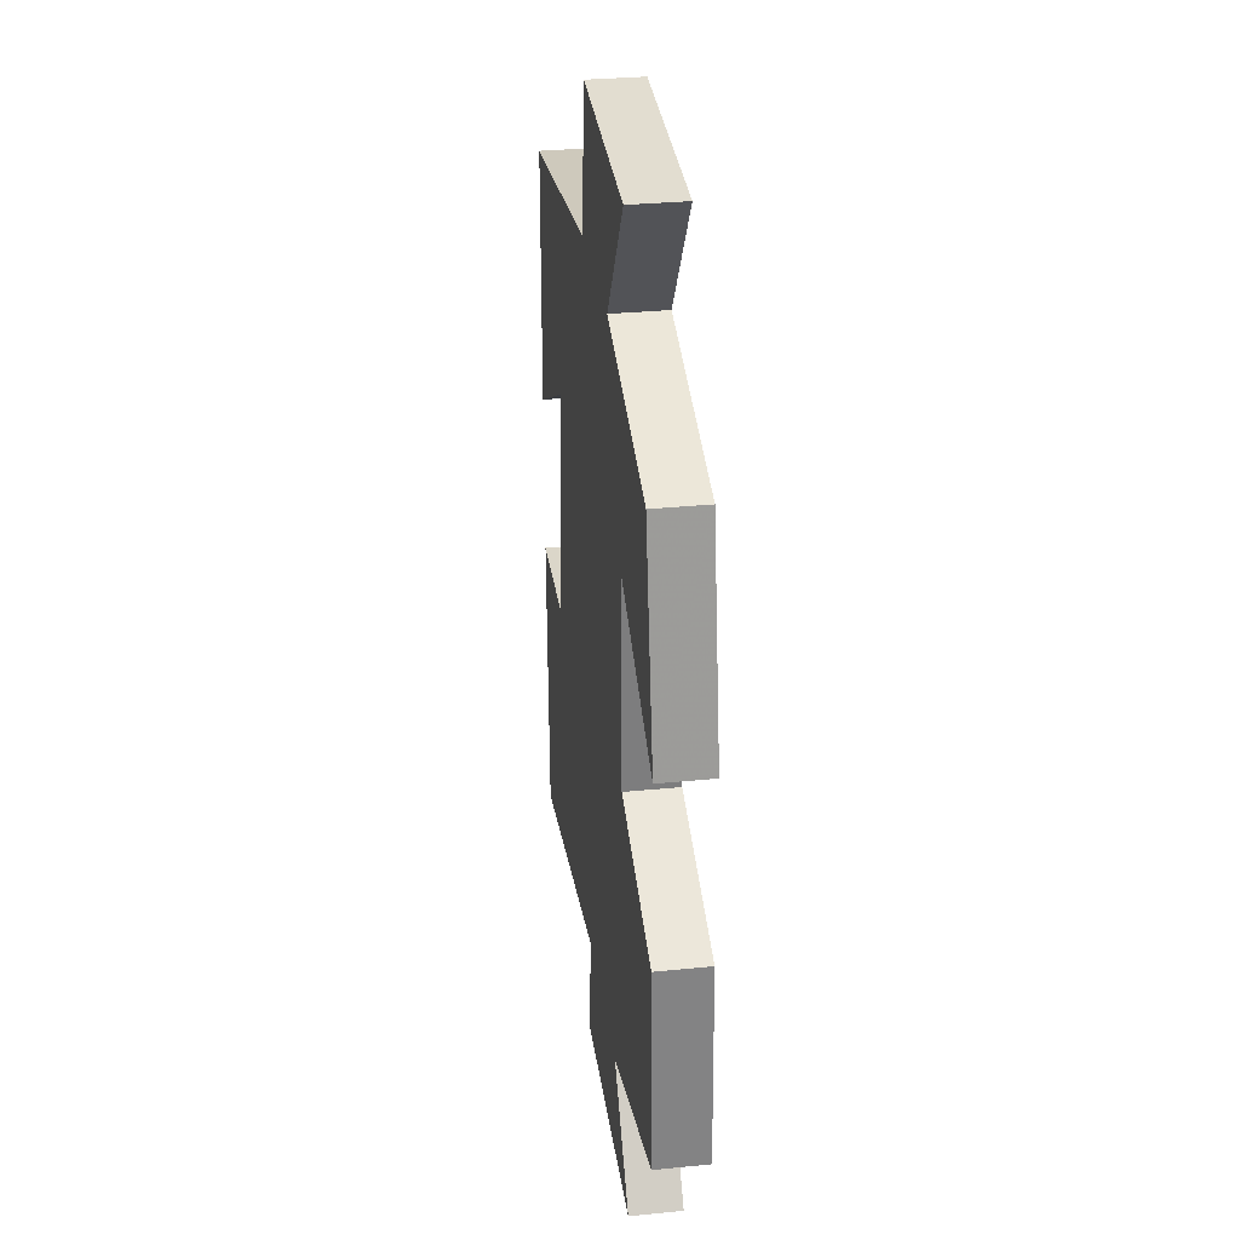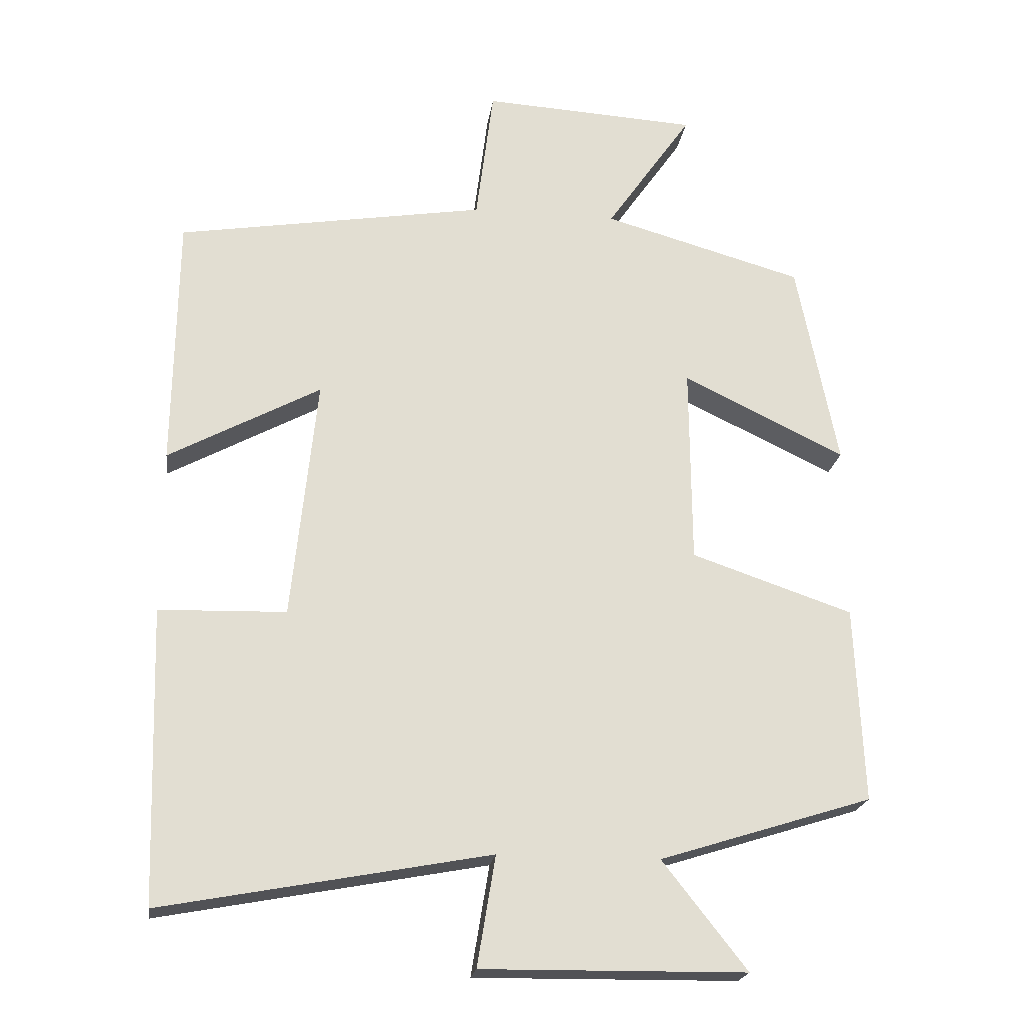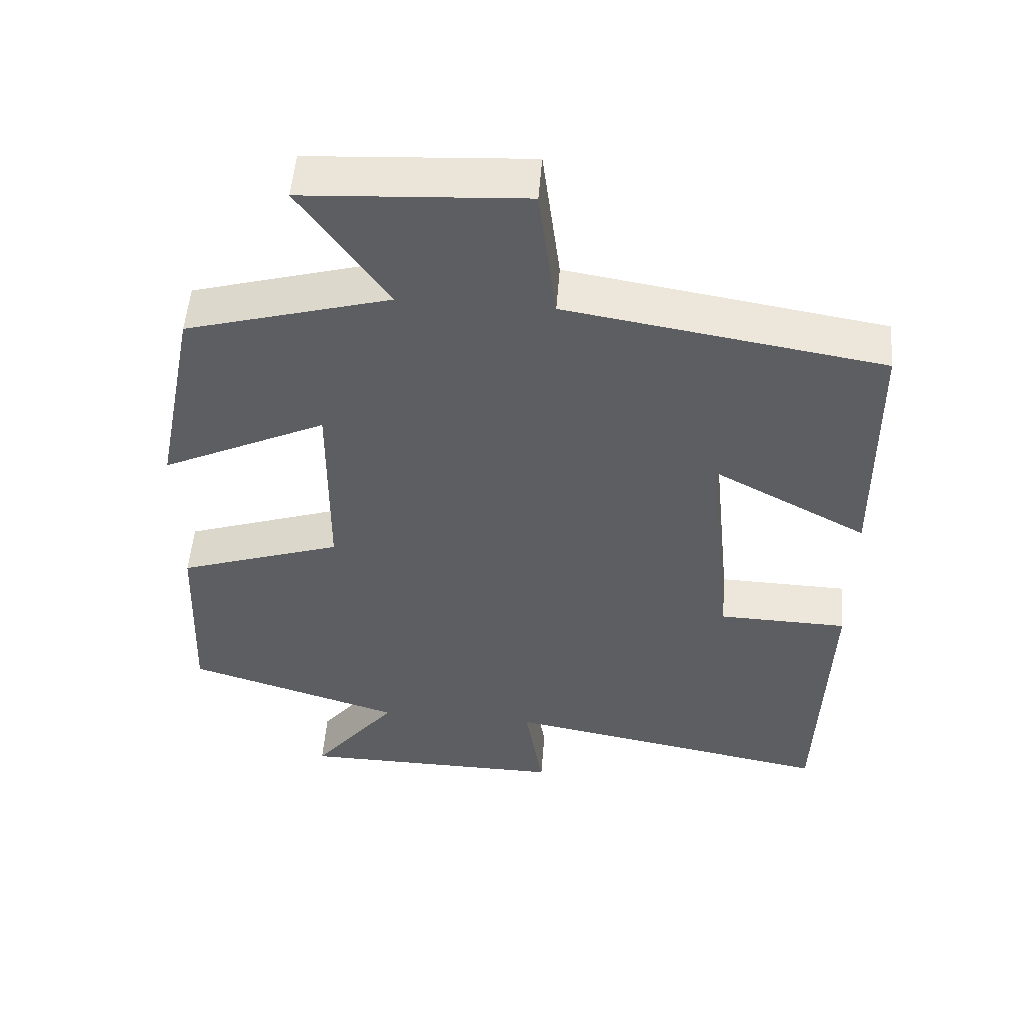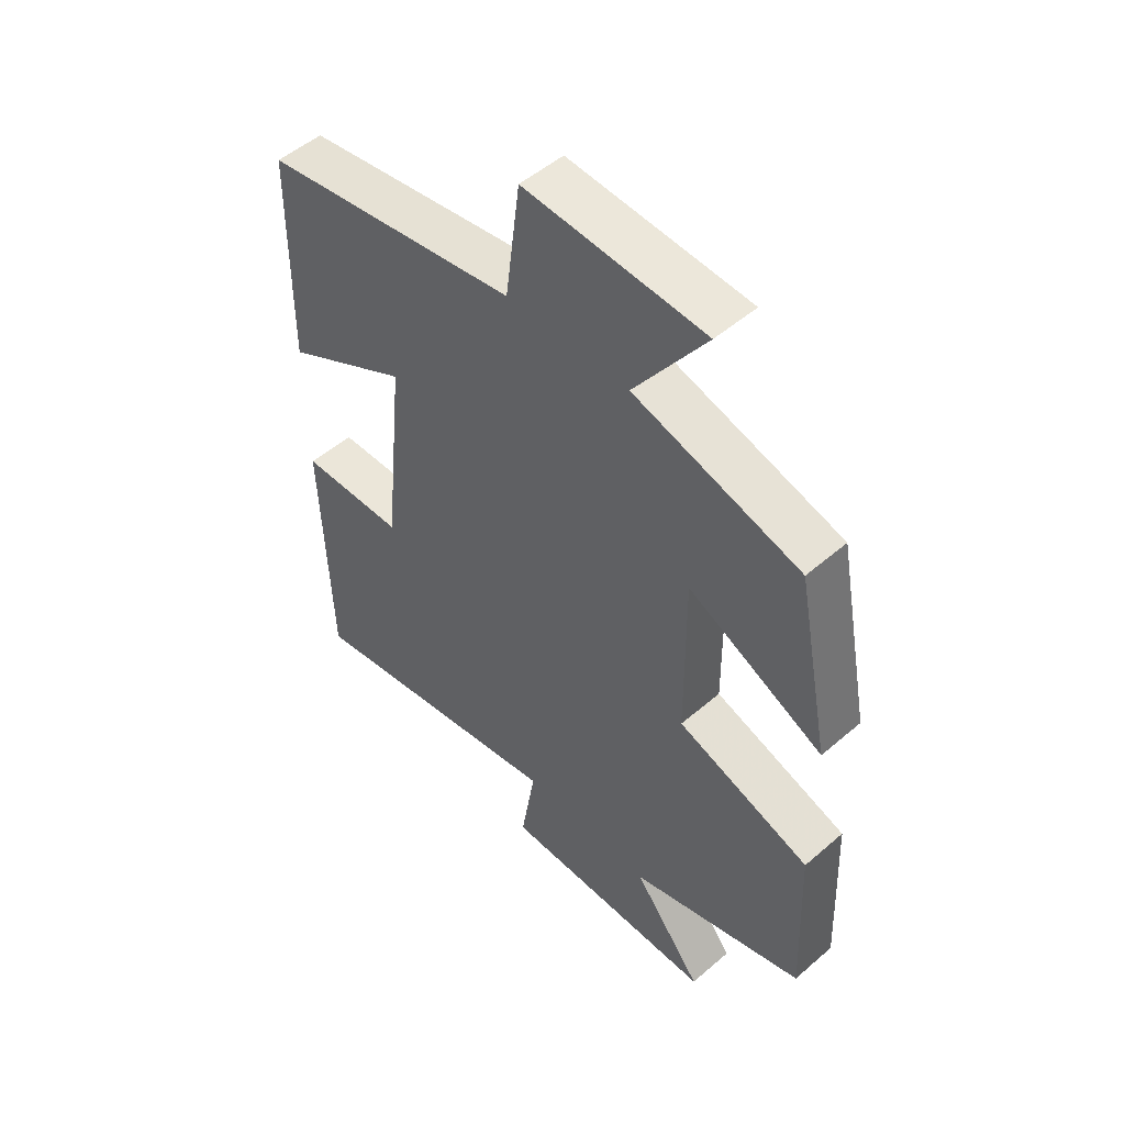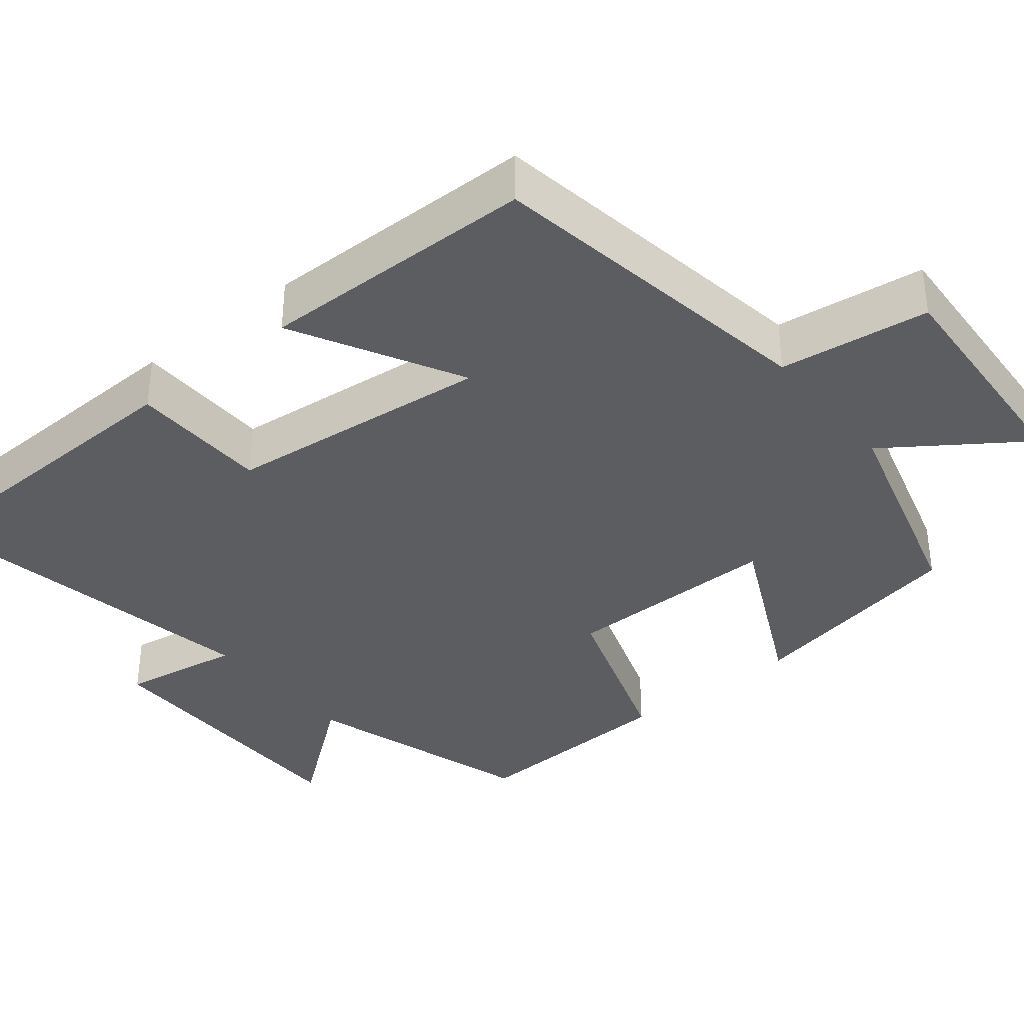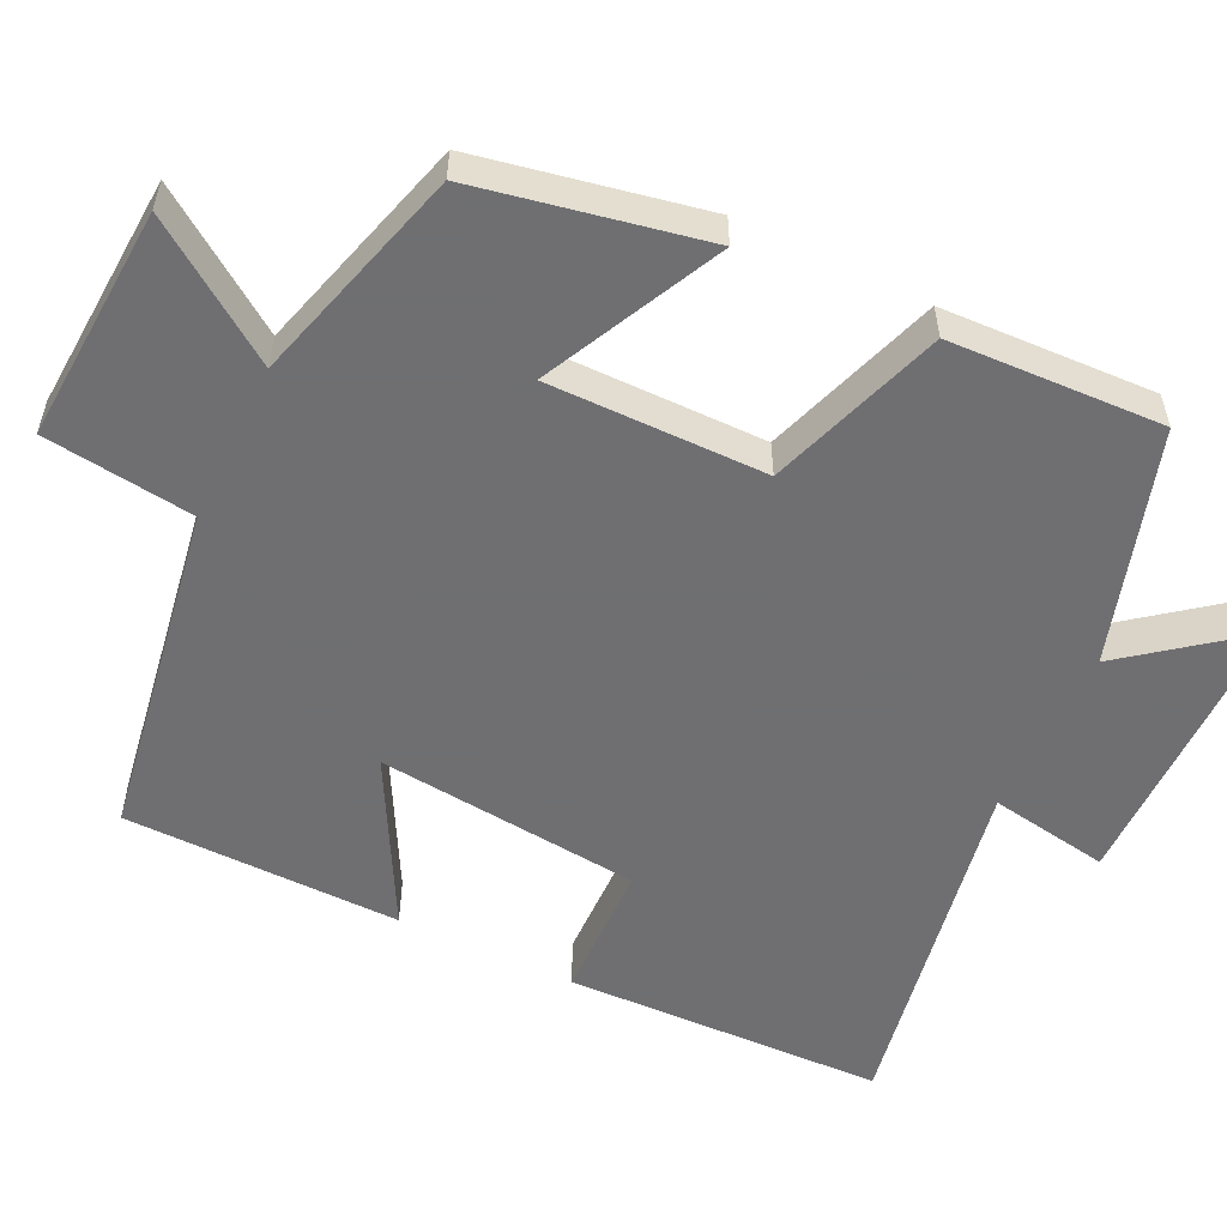
<metadata>
{"format":"obj","ext":"obj","renderer":"f3d","projection":"perspective","resolution":1024,"background":"white","views":[{"elev":31.7,"azim":82.0,"up":"+Z"},{"elev":-21.3,"azim":-7.8,"up":"+Z"},{"elev":52.4,"azim":-175.5,"up":"+Z"},{"elev":51.1,"azim":46.8,"up":"+Z"},{"elev":-36.7,"azim":-51.1,"up":"+Y"},{"elev":-54.7,"azim":64.2,"up":"+Y"}]}
</metadata>
<code>
v -0.495 0.07 0.428
v -0.054 0.07 0.5
v -0.029 0.07 0.695
v 0.279 0.07 0.677
v 0.156 0.07 0.5
v 0.442 0.07 0.419
v 0.5 0.07 0.124
v 0.268 0.07 0.236
v 0.27 0.07 -0.048
v 0.5 0.07 -0.126
v 0.512 0.07 -0.405
v 0.209 0.07 -0.5
v 0.329 0.07 -0.653
v -0.047 0.07 -0.657
v -0.021 0.07 -0.5
v -0.487 0.07 -0.587
v -0.5 0.07 -0.168
v -0.319 0.07 -0.163
v -0.283 0.07 0.183
v -0.5 0.07 0.066
v -0.495 0 0.428
v -0.054 0 0.5
v -0.029 0 0.695
v 0.279 0 0.677
v 0.156 0 0.5
v 0.442 0 0.419
v 0.5 0 0.124
v 0.268 0 0.236
v 0.27 0 -0.048
v 0.5 0 -0.126
v 0.512 0 -0.405
v 0.209 0 -0.5
v 0.329 0 -0.653
v -0.047 0 -0.657
v -0.021 0 -0.5
v -0.487 0 -0.587
v -0.5 0 -0.168
v -0.319 0 -0.163
v -0.283 0 0.183
v -0.5 0 0.066
f 19 20 1 2
f 18 19 2
f 15 16 17 18
f 15 18 2
f 12 13 14 15
f 9 10 11 12
f 8 9 12 15
f 5 6 7 8
f 5 8 15 2
f 2 3 4 5
f 22 21 40 39
f 22 39 38
f 38 37 36 35
f 22 38 35
f 35 34 33 32
f 32 31 30 29
f 35 32 29 28
f 28 27 26 25
f 22 35 28 25
f 25 24 23 22
f 1 21 22 2
f 2 22 23 3
f 3 23 24 4
f 4 24 25 5
f 5 25 26 6
f 6 26 27 7
f 7 27 28 8
f 8 28 29 9
f 9 29 30 10
f 10 30 31 11
f 11 31 32 12
f 12 32 33 13
f 13 33 34 14
f 14 34 35 15
f 15 35 36 16
f 16 36 37 17
f 17 37 38 18
f 18 38 39 19
f 19 39 40 20
f 20 40 21 1

</code>
